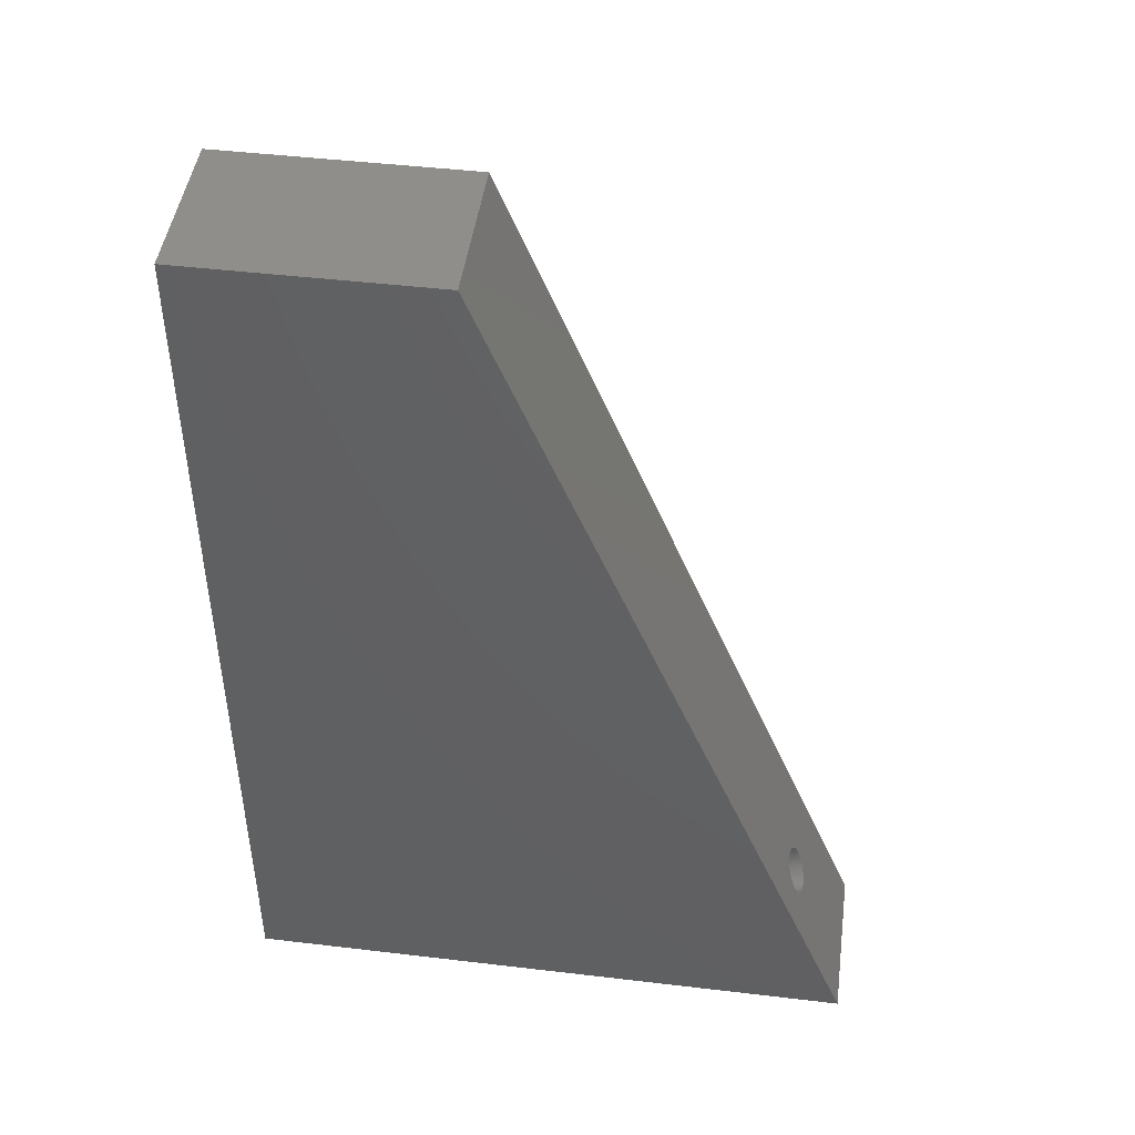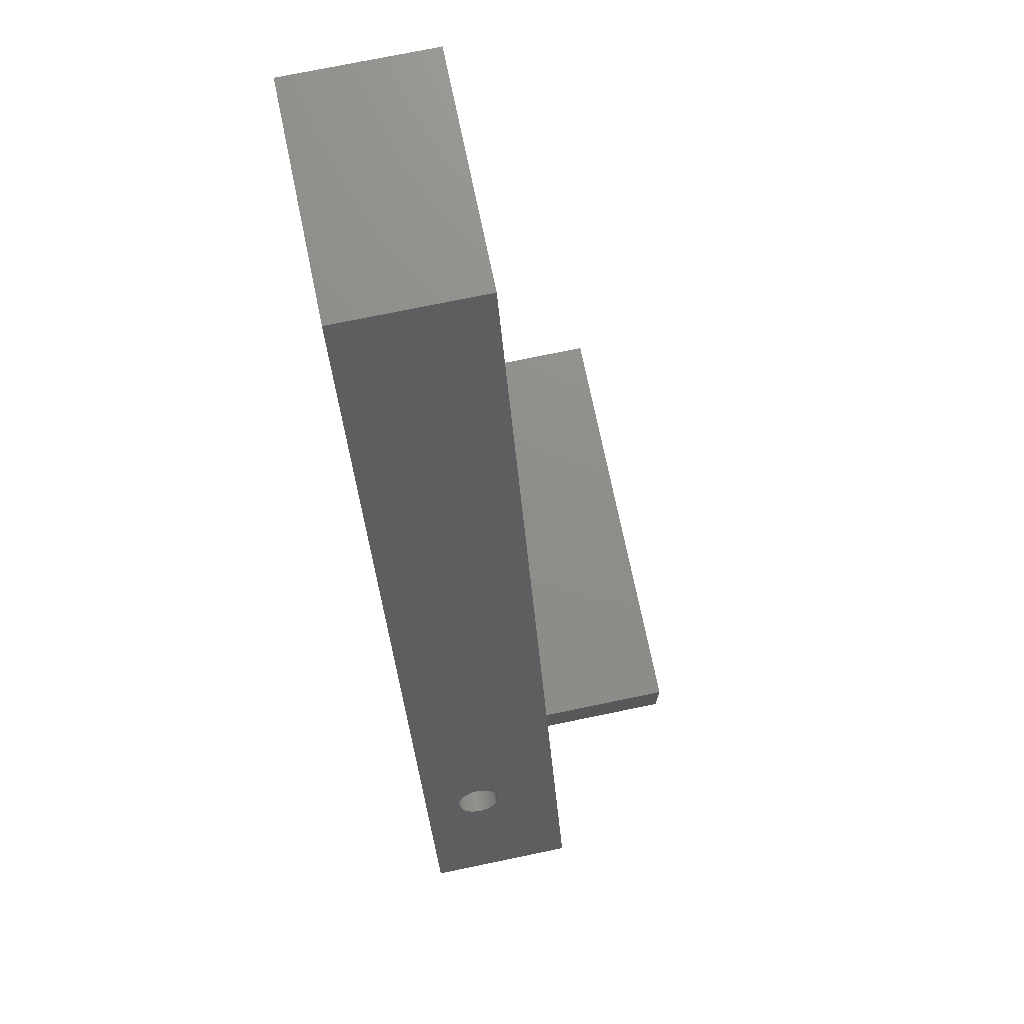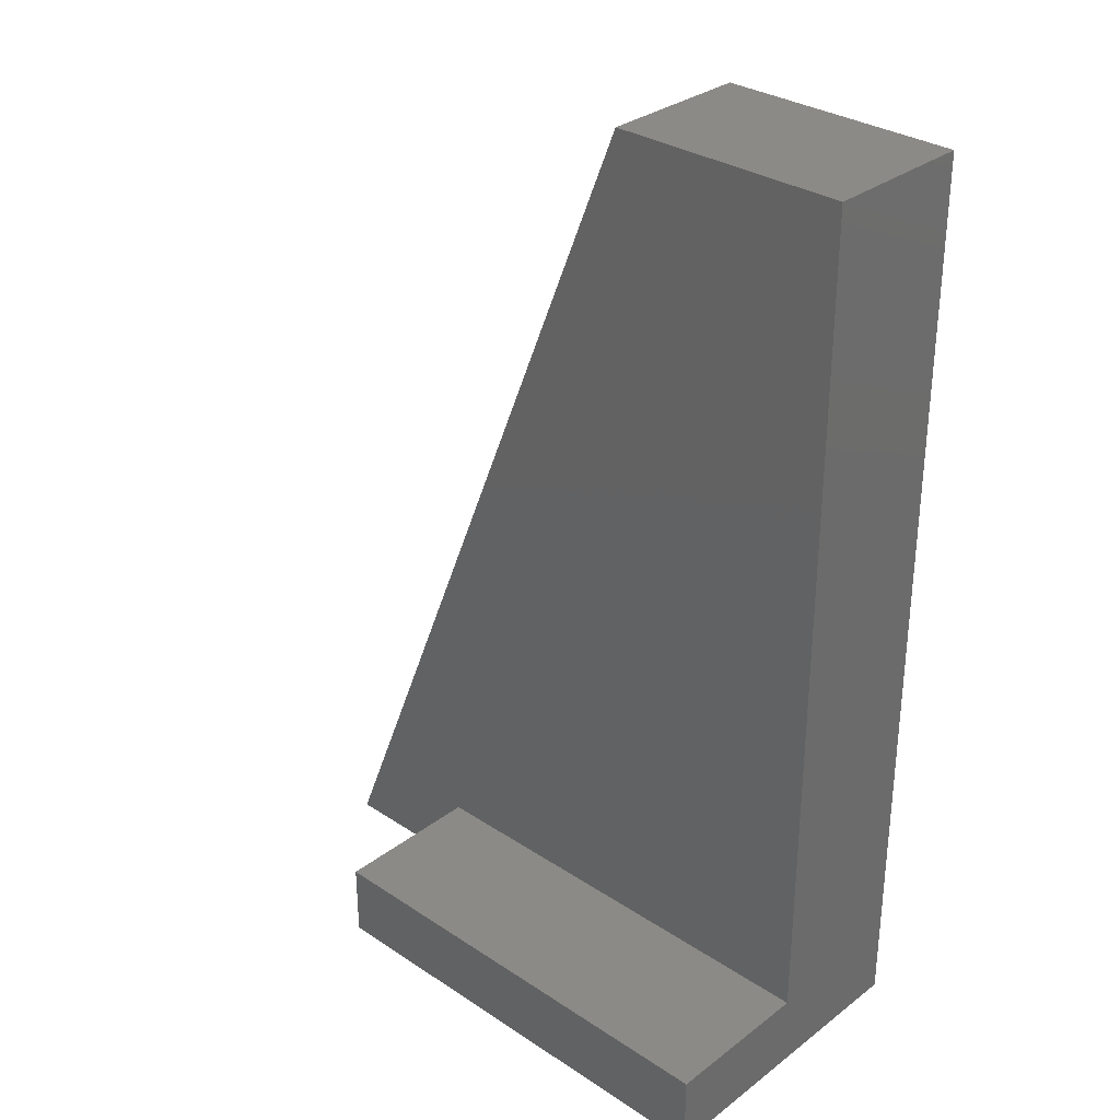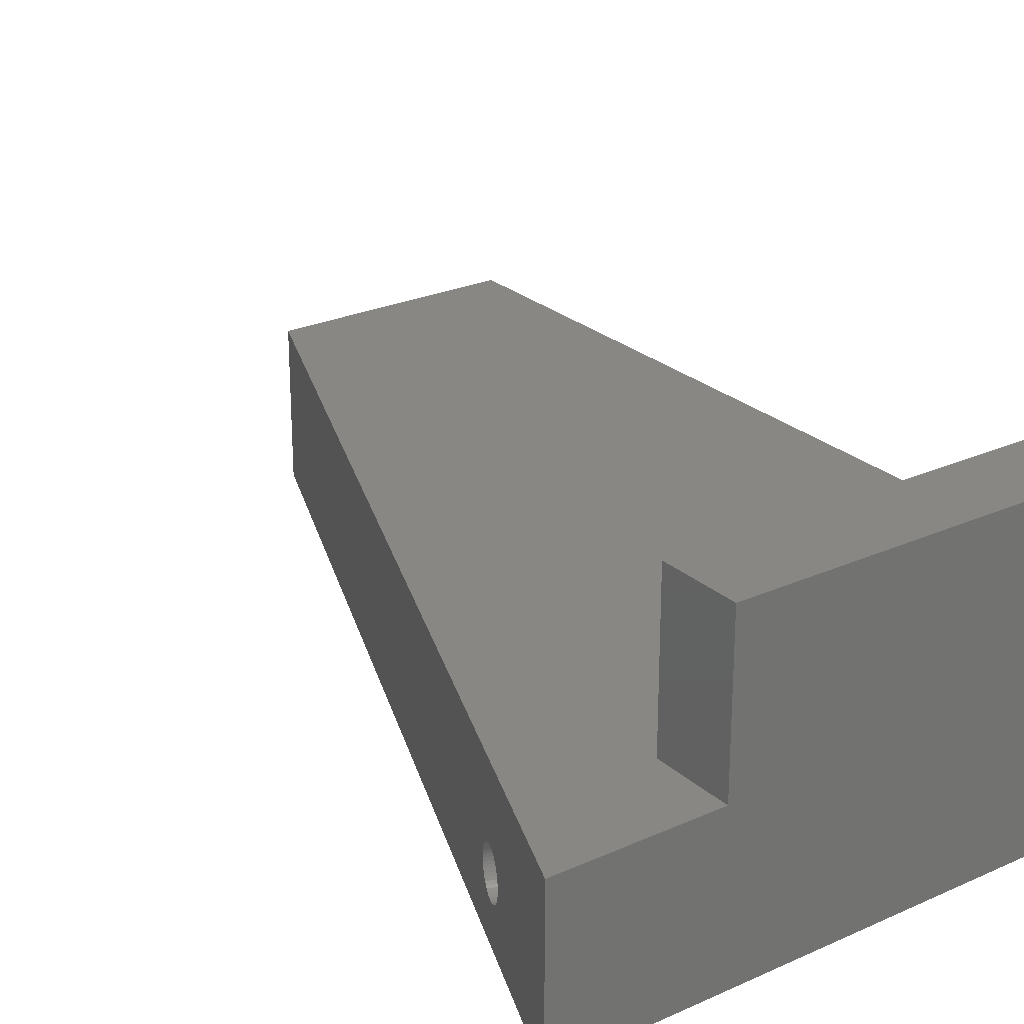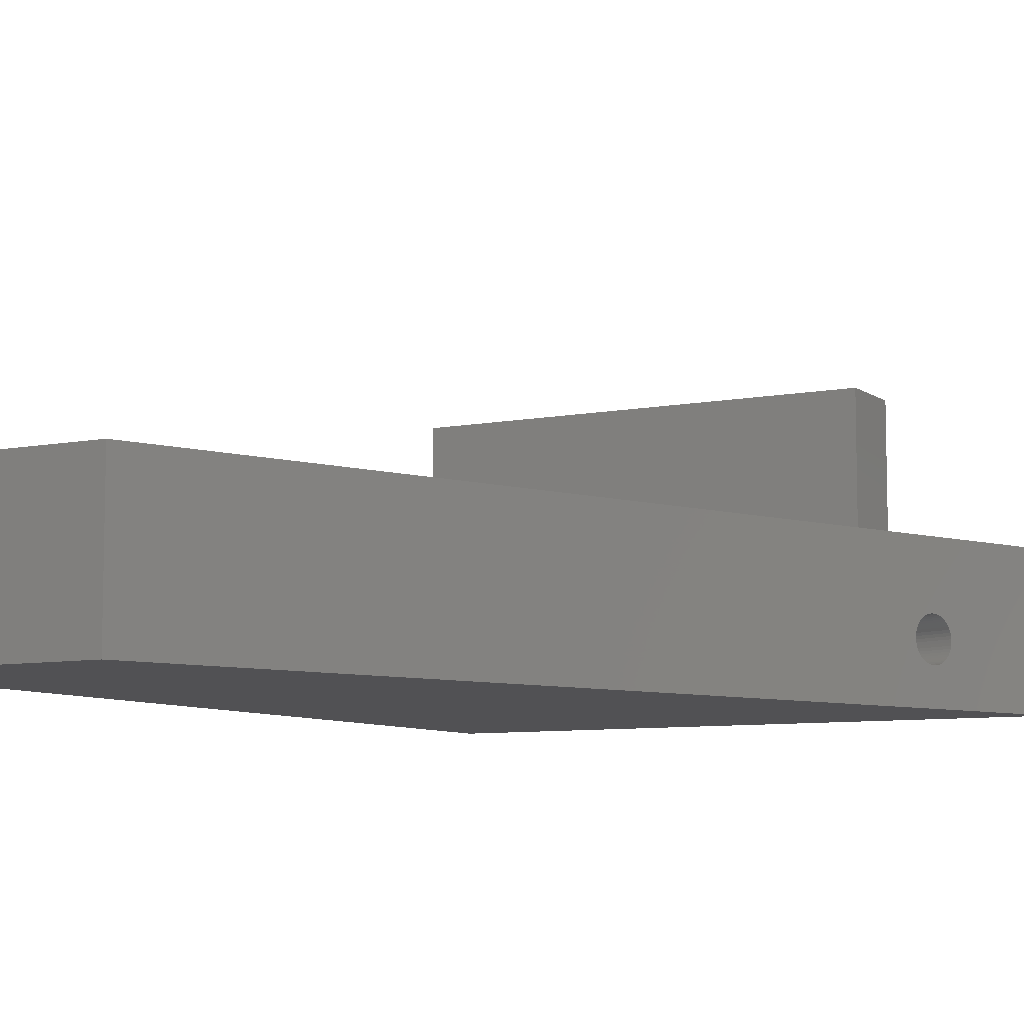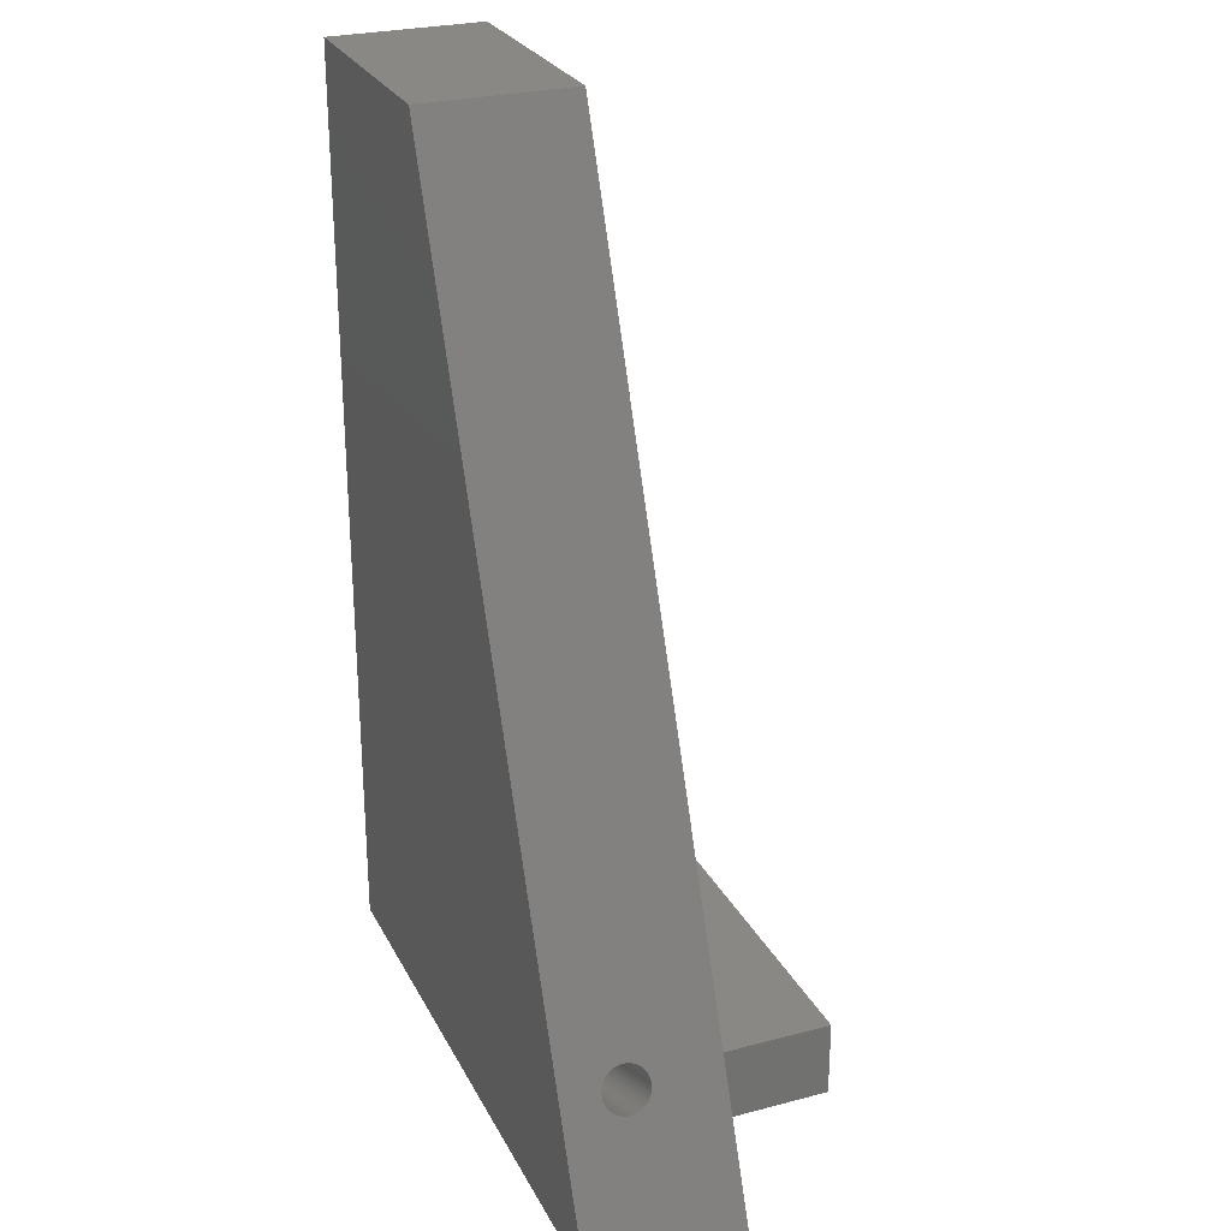
<metadata>
{"format":"stl","ext":"stl","renderer":"f3d","projection":"perspective","resolution":1024,"background":"white","views":[{"elev":46.2,"azim":-172.3,"up":"+Y"},{"elev":73.8,"azim":-101.7,"up":"+Y"},{"elev":31.4,"azim":43.1,"up":"+Y"},{"elev":25.3,"azim":-35.9,"up":"+Z"},{"elev":-7.9,"azim":-150.8,"up":"+Z"},{"elev":26.8,"azim":-112.3,"up":"+Y"}]}
</metadata>
<code>
# stl→obj: 146 verts, 288 faces
v 40 5 20
v 40 0 20
v 40 5 10
v 40 60 0
v 40 60 10
v 40 0 0
v 24.24 60 10
v 10 5 10
v 0 0 10
v 10 0 10
v 24.24 60 0
v 0 0 0
v 10 0 20
v 10 5 20
v 4.307 10.66 4.094
v 4.307 10.66 3.906
v 4.298 10.64 3.719
v 4.289 10.62 3.628
v 4.28 10.59 3.536
v 4.255 10.53 3.361
v 4.221 10.45 3.196
v 4.2 10.39 3.12
v 4.179 10.34 3.044
v 4.155 10.28 2.975
v 4.131 10.22 2.907
v 4.104 10.16 2.847
v 4.076 10.09 2.786
v 4.047 10.02 2.736
v 4.017 9.942 2.686
v 3.985 9.863 2.645
v 3.953 9.784 2.605
v 3.919 9.701 2.576
v 3.886 9.618 2.547
v 3.851 9.532 2.529
v 3.816 9.446 2.512
v 3.781 9.359 2.506
v 3.676 9.098 2.512
v 3.606 8.926 2.547
v 3.641 9.012 2.529
v 3.573 8.843 2.576
v 3.337 8.26 2.975
v 3.361 8.32 2.907
v 3.292 8.149 3.12
v 3.313 8.2 3.044
v 3.255 8.056 3.279
v 3.272 8.098 3.196
v 3.185 7.884 3.906
v 3.185 7.884 4.094
v 3.19 7.895 3.812
v 3.194 7.906 3.719
v 3.212 7.949 3.536
v 3.238 8.013 3.361
v 3.416 8.454 2.786
v 3.446 8.528 2.736
v 3.475 8.602 2.686
v 3.539 8.76 2.605
v 3.746 9.272 2.5
v 4.298 10.64 4.281
v 4.289 10.62 4.372
v 4.28 10.59 4.464
v 4.255 10.53 4.639
v 4.221 10.45 4.804
v 4.2 10.39 4.88
v 4.179 10.34 4.956
v 4.155 10.28 5.025
v 4.131 10.22 5.093
v 4.104 10.16 5.153
v 4.076 10.09 5.214
v 4.047 10.02 5.264
v 4.017 9.942 5.314
v 3.985 9.863 5.355
v 3.953 9.784 5.395
v 3.919 9.701 5.424
v 3.886 9.618 5.453
v 3.851 9.532 5.471
v 3.816 9.446 5.488
v 3.781 9.359 5.494
v 3.746 9.272 5.5
v 3.676 9.098 5.488
v 3.641 9.012 5.471
v 3.606 8.926 5.453
v 3.573 8.843 5.424
v 3.539 8.76 5.395
v 3.337 8.26 5.025
v 3.313 8.2 4.956
v 3.292 8.149 4.88
v 3.272 8.098 4.804
v 3.255 8.056 4.721
v 3.238 8.013 4.639
v 3.19 7.895 4.188
v 3.194 7.906 4.281
v 3.212 7.949 4.464
v 3.361 8.32 5.093
v 3.416 8.454 5.214
v 3.446 8.528 5.264
v 3.475 8.602 5.314
v 13.02 5.526 2.5
v 13.09 5.7 2.512
v 13.35 6.343 5.214
v 13.4 6.478 5.093
v 12.95 5.351 2.512
v 13.53 6.784 3.361
v 12.81 5.014 2.605
v 12.95 5.351 5.488
v 13.53 6.784 4.639
v 12.81 5.014 5.395
v 12.46 4.138 3.906
v 12.47 4.16 4.281
v 12.47 4.16 3.719
v 12.46 4.138 4.094
v 13.58 6.914 3.906
v 13.55 6.848 3.536
v 13.02 5.526 5.5
v 13.22 6.038 5.395
v 13.29 6.196 2.686
v 13.35 6.343 2.786
v 13.57 6.892 4.281
v 13.58 6.914 4.094
v 13.55 6.848 4.464
v 12.69 4.708 2.786
v 12.58 4.454 3.044
v 12.51 4.267 3.361
v 13.45 6.597 4.956
v 13.49 6.7 4.804
v 12.48 4.203 3.536
v 12.75 4.856 5.314
v 12.69 4.708 5.214
v 12.75 4.856 2.686
v 13.16 5.872 2.547
v 13.22 6.038 2.605
v 13.16 5.872 5.453
v 13.45 6.597 3.044
v 13.29 6.196 5.314
v 12.88 5.18 2.547
v 12.63 4.574 2.907
v 12.88 5.18 5.453
v 12.54 4.351 4.804
v 12.58 4.454 4.956
v 12.51 4.267 4.639
v 12.54 4.351 3.196
v 13.57 6.892 3.719
v 13.49 6.7 3.196
v 12.48 4.203 4.464
v 13.09 5.7 5.488
v 13.4 6.478 2.907
v 12.63 4.574 5.093
f 1 2 3
f 3 4 5
f 3 6 4
f 6 3 2
f 7 3 5
f 7 8 3
f 8 9 10
f 9 8 7
f 6 11 4
f 11 6 12
f 4 7 5
f 7 4 11
f 9 12 10
f 10 2 13
f 6 10 12
f 10 6 2
f 14 2 1
f 2 14 13
f 10 14 8
f 14 10 13
f 3 14 1
f 14 3 8
f 15 11 16
f 11 17 16
f 11 18 17
f 11 19 18
f 11 20 19
f 11 21 20
f 11 22 21
f 11 23 22
f 11 24 23
f 11 25 24
f 11 26 25
f 11 27 26
f 11 28 27
f 11 29 28
f 11 30 29
f 11 31 30
f 11 32 31
f 11 33 32
f 11 34 33
f 11 35 34
f 12 35 11
f 35 12 36
f 37 38 39
f 12 40 38
f 12 41 42
f 12 43 44
f 12 45 46
f 47 12 48
f 49 12 47
f 50 12 49
f 51 12 50
f 52 12 51
f 45 12 52
f 43 12 46
f 41 12 44
f 53 12 42
f 54 12 53
f 55 12 54
f 56 12 55
f 40 12 56
f 37 12 38
f 57 12 37
f 36 12 57
f 11 15 7
f 58 7 15
f 59 7 58
f 60 7 59
f 61 7 60
f 62 7 61
f 63 7 62
f 64 7 63
f 65 7 64
f 66 7 65
f 67 7 66
f 68 7 67
f 69 7 68
f 70 7 69
f 71 7 70
f 72 7 71
f 9 72 73
f 9 73 74
f 9 74 75
f 9 75 76
f 9 76 77
f 9 77 78
f 9 78 79
f 9 80 81
f 9 82 83
f 9 84 85
f 9 86 87
f 9 88 89
f 12 90 48
f 12 91 90
f 9 91 12
f 91 9 92
f 92 9 89
f 88 9 87
f 86 9 85
f 84 9 93
f 93 9 94
f 94 9 95
f 72 9 7
f 80 9 79
f 82 9 81
f 96 9 83
f 95 9 96
f 36 97 98
f 97 36 57
f 99 66 100
f 66 99 67
f 57 101 97
f 101 57 37
f 102 101 103
f 104 105 106
f 107 108 109
f 108 107 110
f 111 112 102
f 113 114 104
f 110 90 108
f 90 110 48
f 28 115 116
f 115 28 29
f 117 118 119
f 120 121 122
f 15 117 58
f 117 15 118
f 107 48 110
f 48 107 47
f 99 105 104
f 102 116 101
f 62 123 63
f 123 62 124
f 122 125 109
f 107 49 47
f 49 107 109
f 64 123 65
f 126 106 127
f 103 128 120
f 32 129 130
f 129 32 33
f 109 127 120
f 127 109 108
f 123 105 99
f 127 95 126
f 95 127 94
f 131 73 114
f 73 131 74
f 130 97 101
f 132 22 23
f 29 130 115
f 130 29 30
f 120 106 103
f 106 120 127
f 63 123 64
f 133 99 114
f 134 39 38
f 37 134 101
f 134 37 39
f 42 121 135
f 121 42 41
f 130 129 98
f 106 82 136
f 82 106 83
f 137 138 139
f 137 86 138
f 86 137 87
f 119 118 105
f 59 119 60
f 124 105 123
f 130 98 97
f 130 30 31
f 103 105 102
f 105 103 106
f 138 127 139
f 109 50 49
f 120 122 109
f 122 45 52
f 33 98 129
f 98 33 34
f 114 70 133
f 70 114 71
f 112 18 19
f 116 26 27
f 91 108 90
f 58 119 59
f 119 58 117
f 114 99 104
f 133 69 99
f 69 133 70
f 134 38 40
f 121 140 122
f 121 44 43
f 130 31 32
f 80 136 81
f 102 118 111
f 118 102 105
f 116 115 130
f 116 130 101
f 40 103 134
f 103 40 56
f 101 134 103
f 54 120 128
f 120 54 53
f 120 135 121
f 51 109 125
f 109 51 50
f 98 34 35
f 98 35 36
f 141 16 17
f 16 141 111
f 132 21 22
f 21 132 142
f 102 142 132
f 102 132 116
f 108 92 143
f 92 108 91
f 139 127 108
f 61 124 62
f 124 61 105
f 60 105 61
f 105 60 119
f 16 118 15
f 118 16 111
f 72 114 73
f 144 114 113
f 100 123 99
f 100 65 123
f 65 100 66
f 53 135 120
f 135 53 42
f 52 125 122
f 125 52 51
f 46 122 140
f 122 46 45
f 140 43 46
f 43 140 121
f 85 138 86
f 96 126 95
f 81 136 82
f 136 104 106
f 128 55 54
f 56 128 103
f 128 56 55
f 68 99 69
f 67 99 68
f 112 17 18
f 17 112 141
f 111 141 112
f 116 27 28
f 102 19 20
f 19 102 112
f 132 23 24
f 25 116 145
f 116 25 26
f 142 20 21
f 20 142 102
f 143 139 108
f 71 114 72
f 144 74 131
f 74 144 75
f 131 114 144
f 121 41 44
f 146 94 127
f 94 146 93
f 88 139 89
f 139 87 137
f 87 139 88
f 84 138 85
f 146 127 138
f 24 145 132
f 145 24 25
f 132 145 116
f 113 77 144
f 77 113 78
f 143 89 139
f 89 143 92
f 126 83 106
f 83 126 96
f 138 93 146
f 93 138 84
f 76 144 77
f 75 144 76
f 136 79 104
f 79 136 80
f 104 78 113
f 78 104 79

</code>
